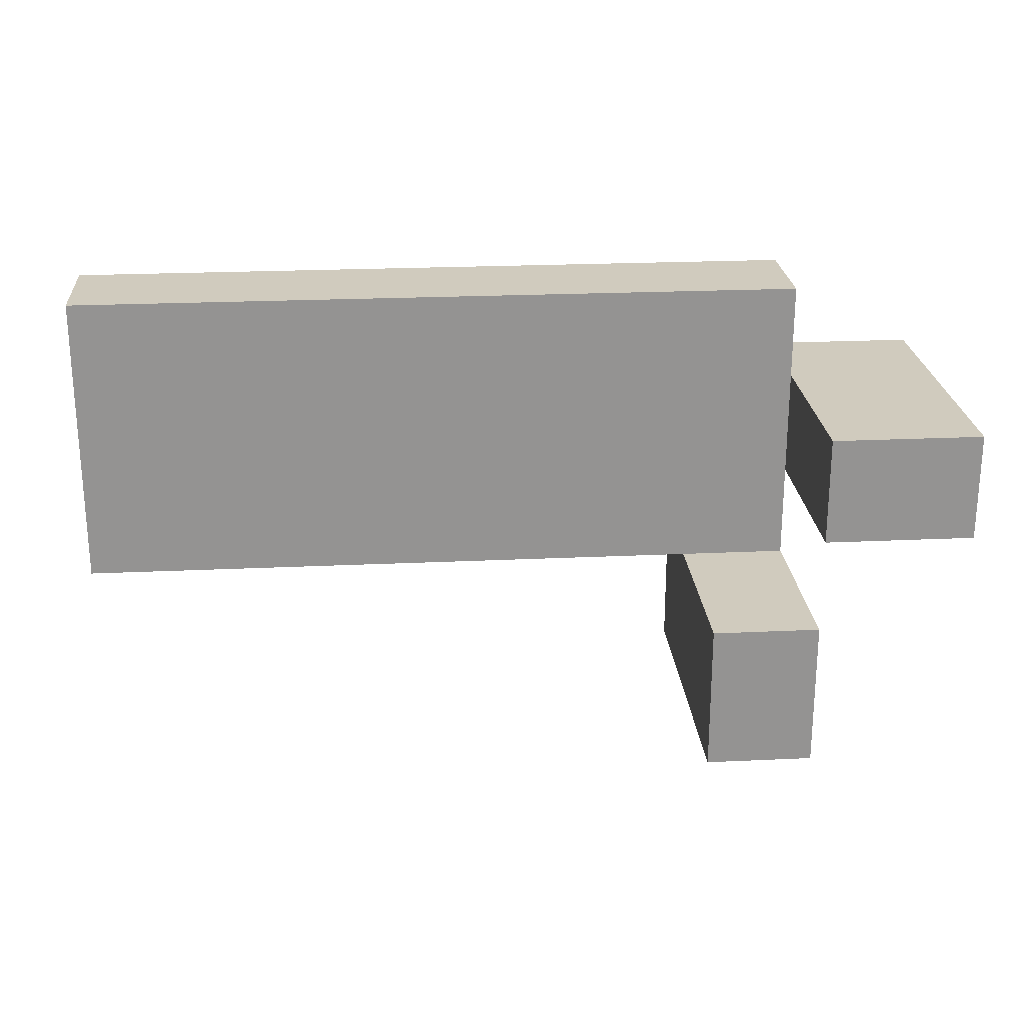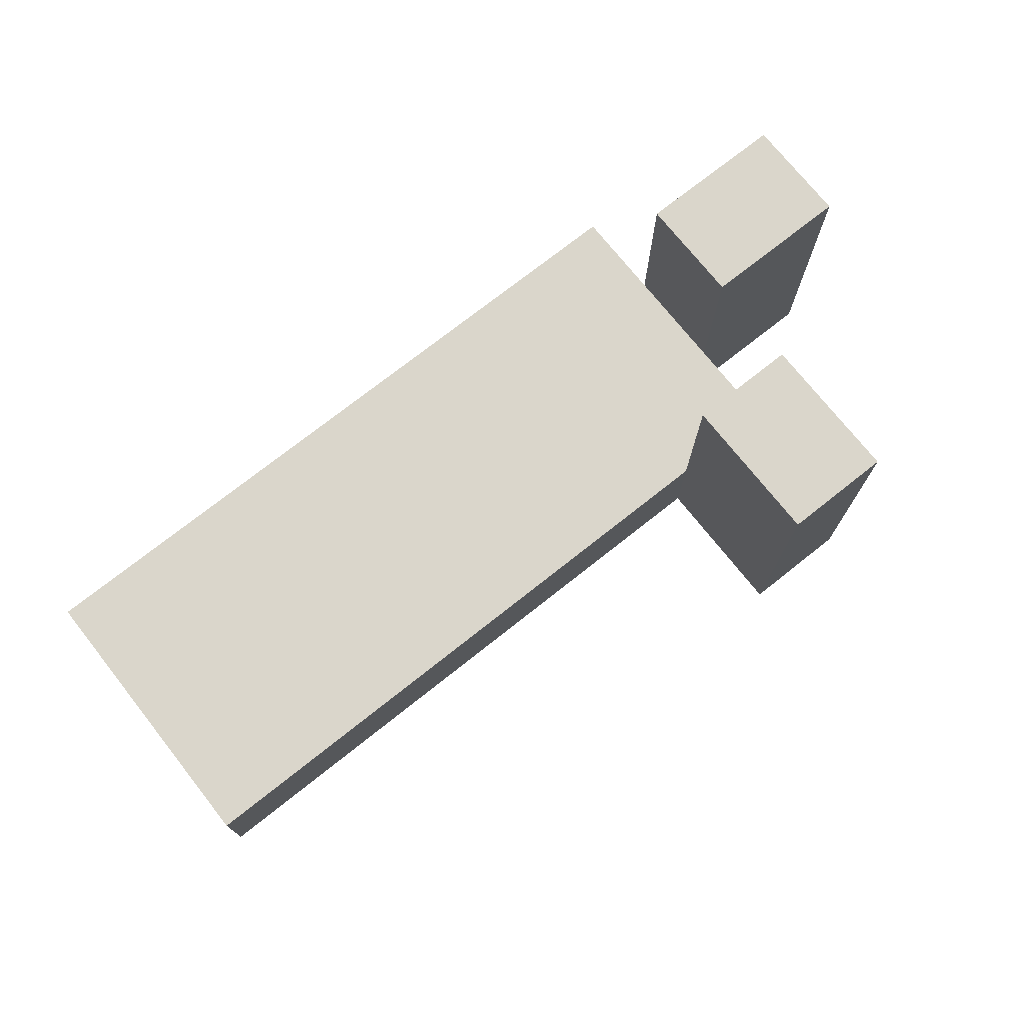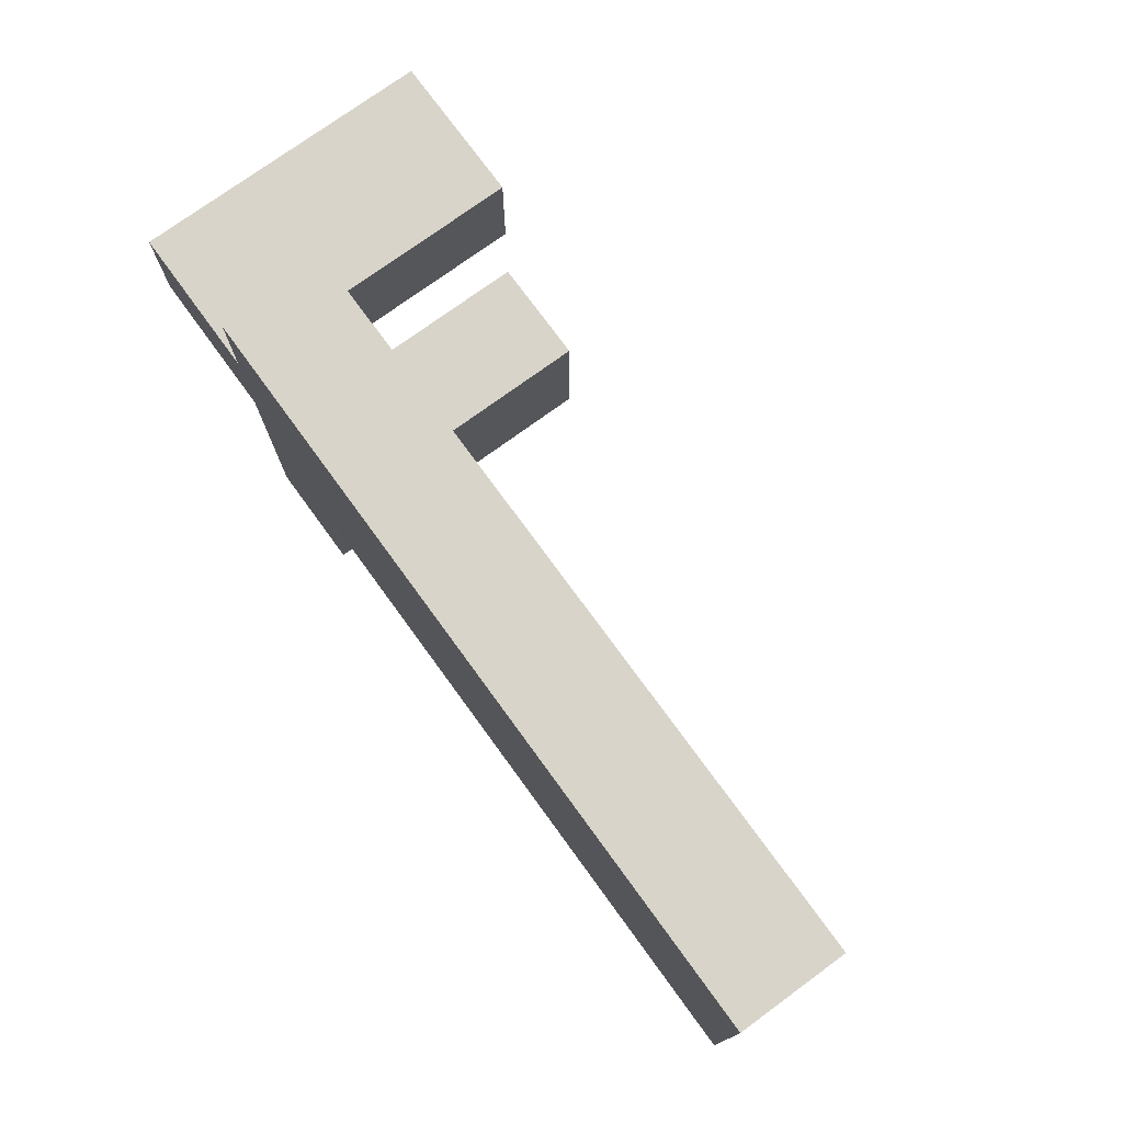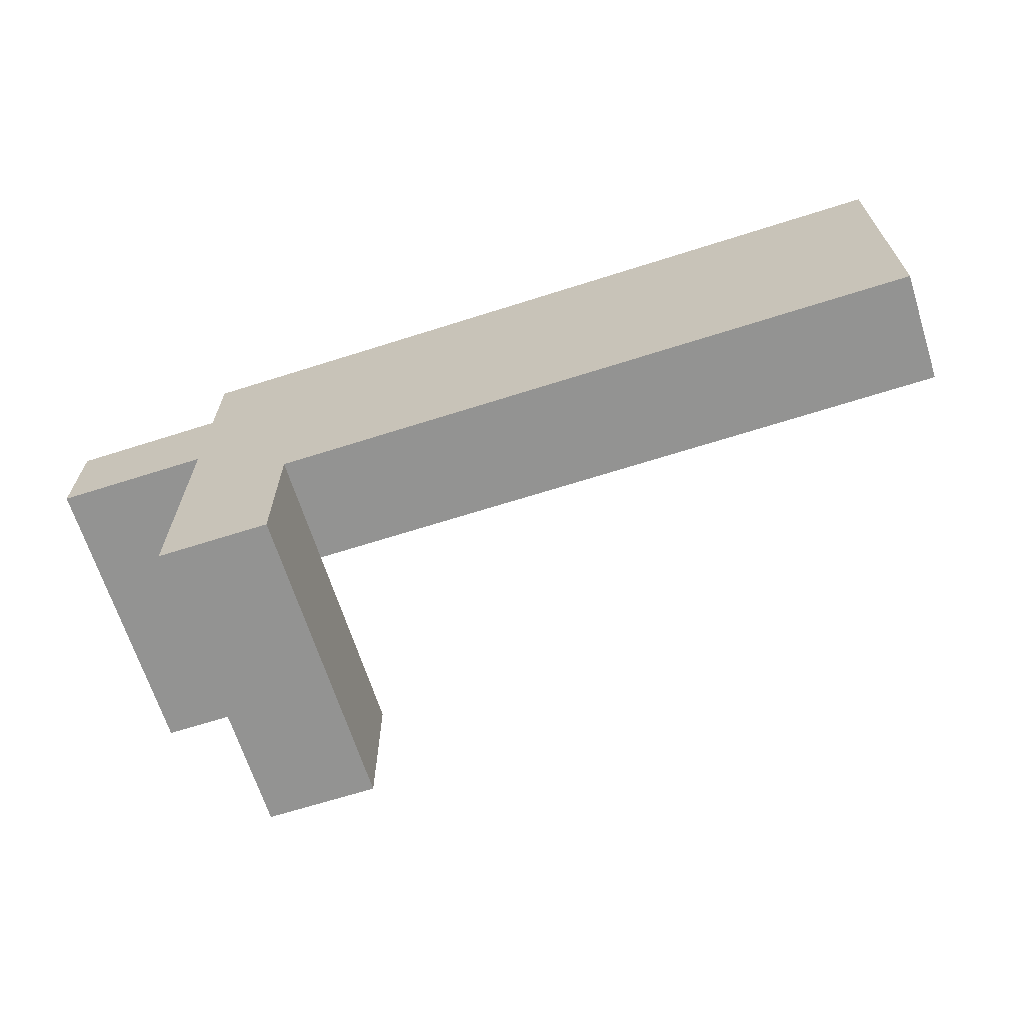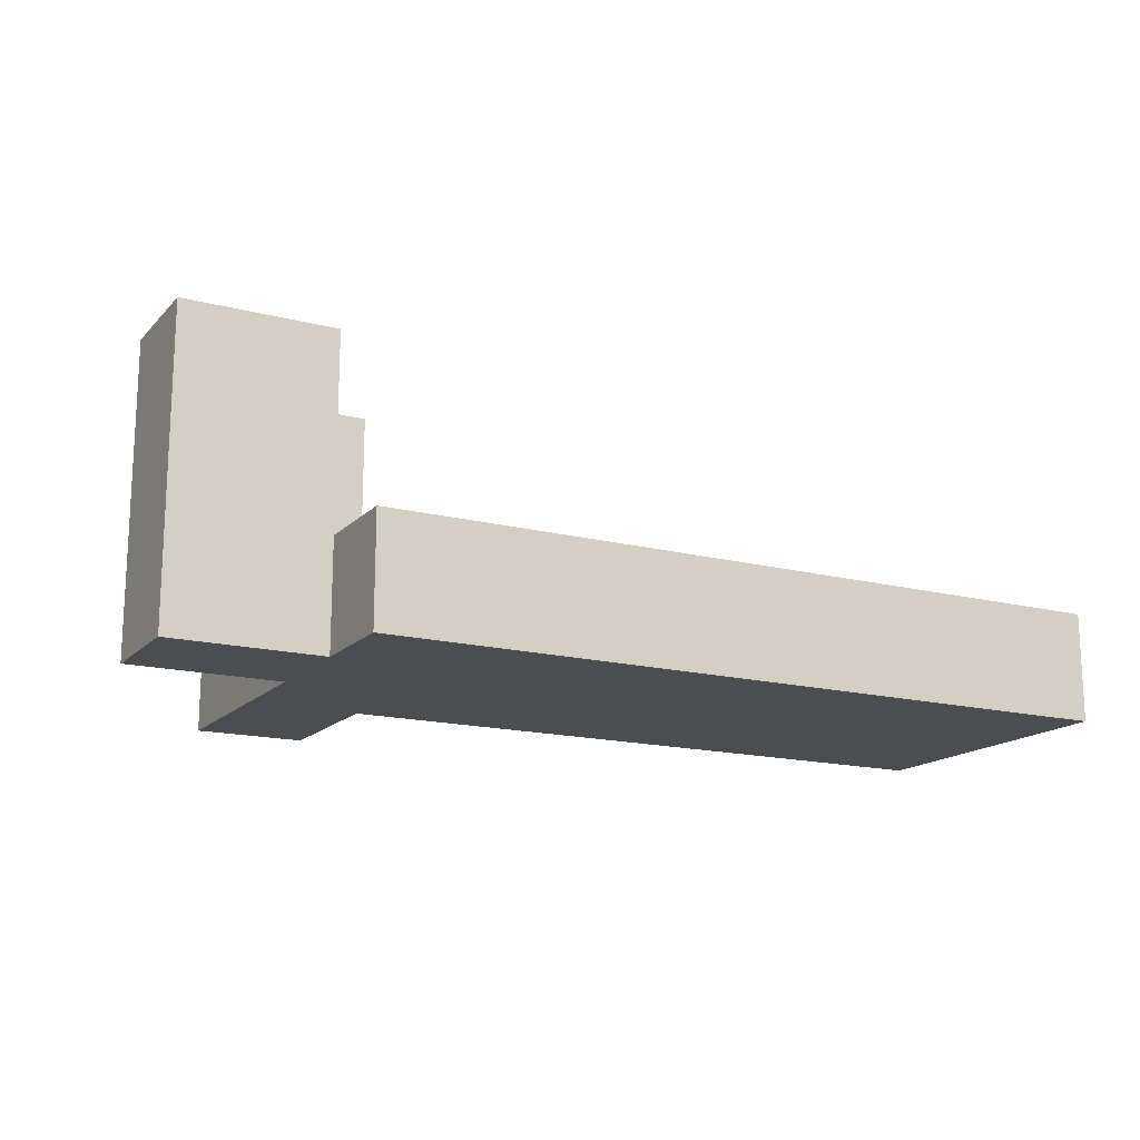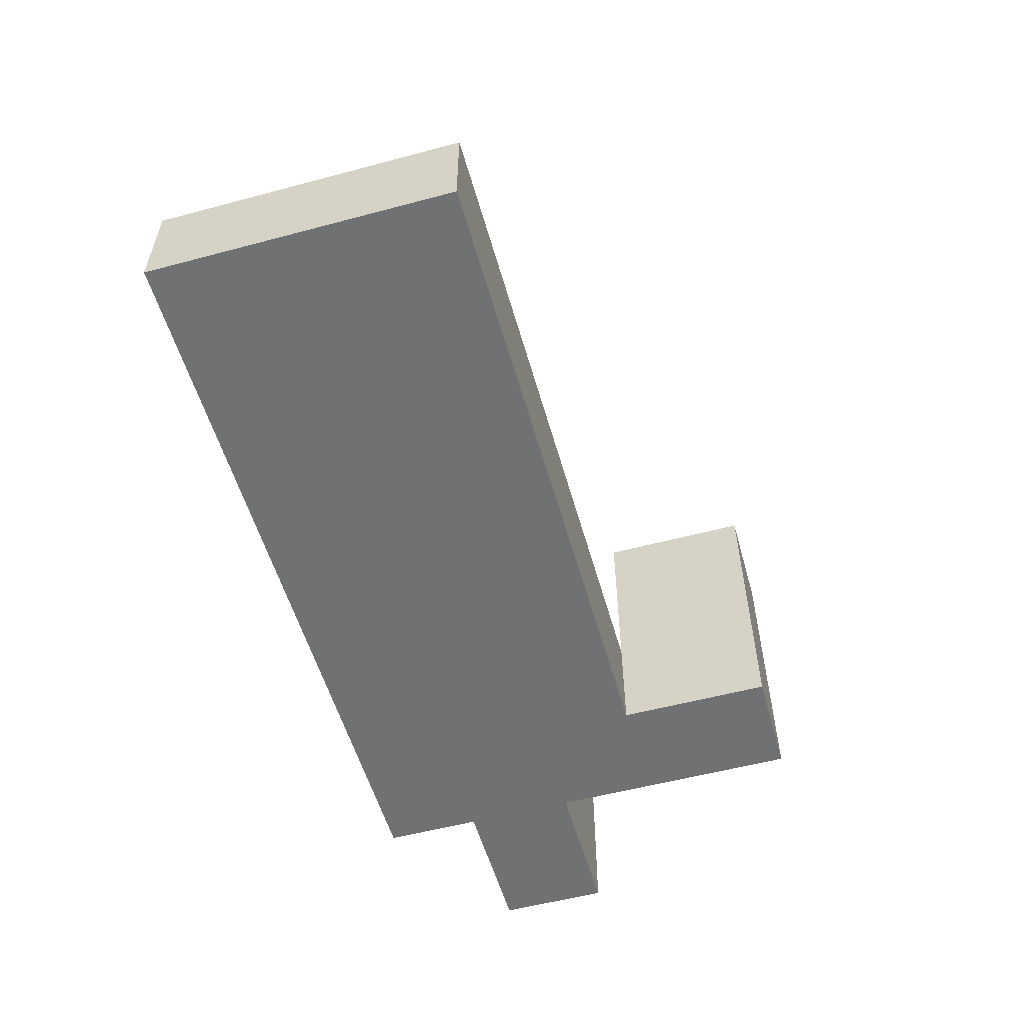
<metadata>
{"format":"obj","ext":"obj","renderer":"f3d","projection":"perspective","resolution":1024,"background":"white","views":[{"elev":23.5,"azim":175.5,"up":"+Z"},{"elev":73.8,"azim":141.6,"up":"+Y"},{"elev":75.2,"azim":53.9,"up":"+Z"},{"elev":-66.7,"azim":17.7,"up":"+Z"},{"elev":-16.0,"azim":-28.0,"up":"+Y"},{"elev":-55.2,"azim":105.7,"up":"+Y"}]}
</metadata>
<code>
o mesh_1_Base-1.002
v -0.03963 0.003302 0.03166
v -0.03963 -0.0147 -0.01834
v -0.03963 -0.0147 0.03166
v -0.03963 0.003302 -0.01834
v -0.03963 -0.0147 0.03166
v 0.02289 0.003302 0.03166
v -0.03963 0.003302 0.03166
v 0.02289 -0.0147 0.03166
v 0.0854 0.003302 0.03166
v 0.0854 -0.0147 0.03166
v 0.0854 0.003302 -0.01834
v 0.0854 -0.0147 0.03166
v 0.0854 -0.0147 -0.01834
v 0.0854 0.003302 0.03166
v 0.02289 -0.0147 -0.01834
v -0.03963 0.003302 -0.01834
v 0.02289 0.003302 -0.01834
v 0.0854 -0.0147 -0.01834
v 0.0854 0.003302 -0.01834
v -0.03963 -0.0147 -0.01834
v 0.0854 0.003302 0.03166
v 0.02289 0.003302 -0.01834
v 0.02289 0.003302 0.03166
v -0.03963 0.003302 -0.01834
v -0.03963 0.003302 0.03166
v 0.0854 0.003302 -0.01834
v 0.0854 -0.0147 0.03166
v 0.02289 -0.0147 -0.01834
v 0.0854 -0.0147 -0.01834
v 0.02289 -0.0147 0.03166
v -0.03963 -0.0147 -0.01834
v -0.03963 -0.0147 0.03166
v -0.06463 -0.0147 -0.002235
v -0.03963 -0.0147 0.01577
v -0.06463 -0.0147 0.01577
v -0.03963 -0.0147 -0.002235
v -0.06463 0.0353 -0.002235
v -0.06463 -0.0147 0.01577
v -0.06463 0.0353 0.01577
v -0.06463 -0.0147 -0.002235
v -0.03963 0.0353 -0.002235
v -0.06463 0.0353 0.01577
v -0.03963 0.0353 0.01577
v -0.06463 0.0353 -0.002235
v -0.03963 0.0353 0.01577
v -0.03963 -0.0147 -0.002235
v -0.03963 0.0353 -0.002235
v -0.03963 -0.0147 0.01577
v -0.06463 0.0353 -0.002235
v -0.03963 -0.0147 -0.002235
v -0.06463 -0.0147 -0.002235
v -0.03963 0.0353 -0.002235
v -0.03963 -0.0147 0.01577
v -0.06463 0.0353 0.01577
v -0.06463 -0.0147 0.01577
v -0.03963 0.0353 0.01577
v -0.03963 -0.0147 -0.01834
v -0.02163 -0.0147 -0.04334
v -0.02163 -0.0147 -0.01834
v -0.03963 -0.0147 -0.04334
v -0.03963 0.0353 -0.01834
v -0.02163 -0.0147 -0.01834
v -0.02163 0.0353 -0.01834
v -0.03963 -0.0147 -0.01834
v -0.03963 0.0353 -0.04334
v -0.02163 0.0353 -0.01834
v -0.02163 0.0353 -0.04334
v -0.03963 0.0353 -0.01834
v -0.02163 0.0353 -0.04334
v -0.03963 -0.0147 -0.04334
v -0.03963 0.0353 -0.04334
v -0.02163 -0.0147 -0.04334
v -0.03963 0.0353 -0.01834
v -0.03963 -0.0147 -0.04334
v -0.03963 -0.0147 -0.01834
v -0.03963 0.0353 -0.04334
v -0.02163 -0.0147 -0.04334
v -0.02163 0.0353 -0.01834
v -0.02163 -0.0147 -0.01834
v -0.02163 0.0353 -0.04334
f 1 2 3
f 2 1 4
f 5 6 7
f 6 5 8
f 9 8 10
f 8 9 6
f 11 12 13
f 12 11 14
f 15 16 17
f 18 17 19
f 17 18 15
f 16 15 20
f 21 22 23
f 23 24 25
f 24 23 22
f 22 21 26
f 27 28 29
f 28 27 30
f 31 30 32
f 30 31 28
f 33 34 35
f 34 33 36
f 37 38 39
f 38 37 40
f 41 42 43
f 42 41 44
f 45 46 47
f 46 45 48
f 49 50 51
f 50 49 52
f 53 54 55
f 54 53 56
f 57 58 59
f 58 57 60
f 61 62 63
f 62 61 64
f 65 66 67
f 66 65 68
f 69 70 71
f 70 69 72
f 73 74 75
f 74 73 76
f 77 78 79
f 78 77 80

</code>
